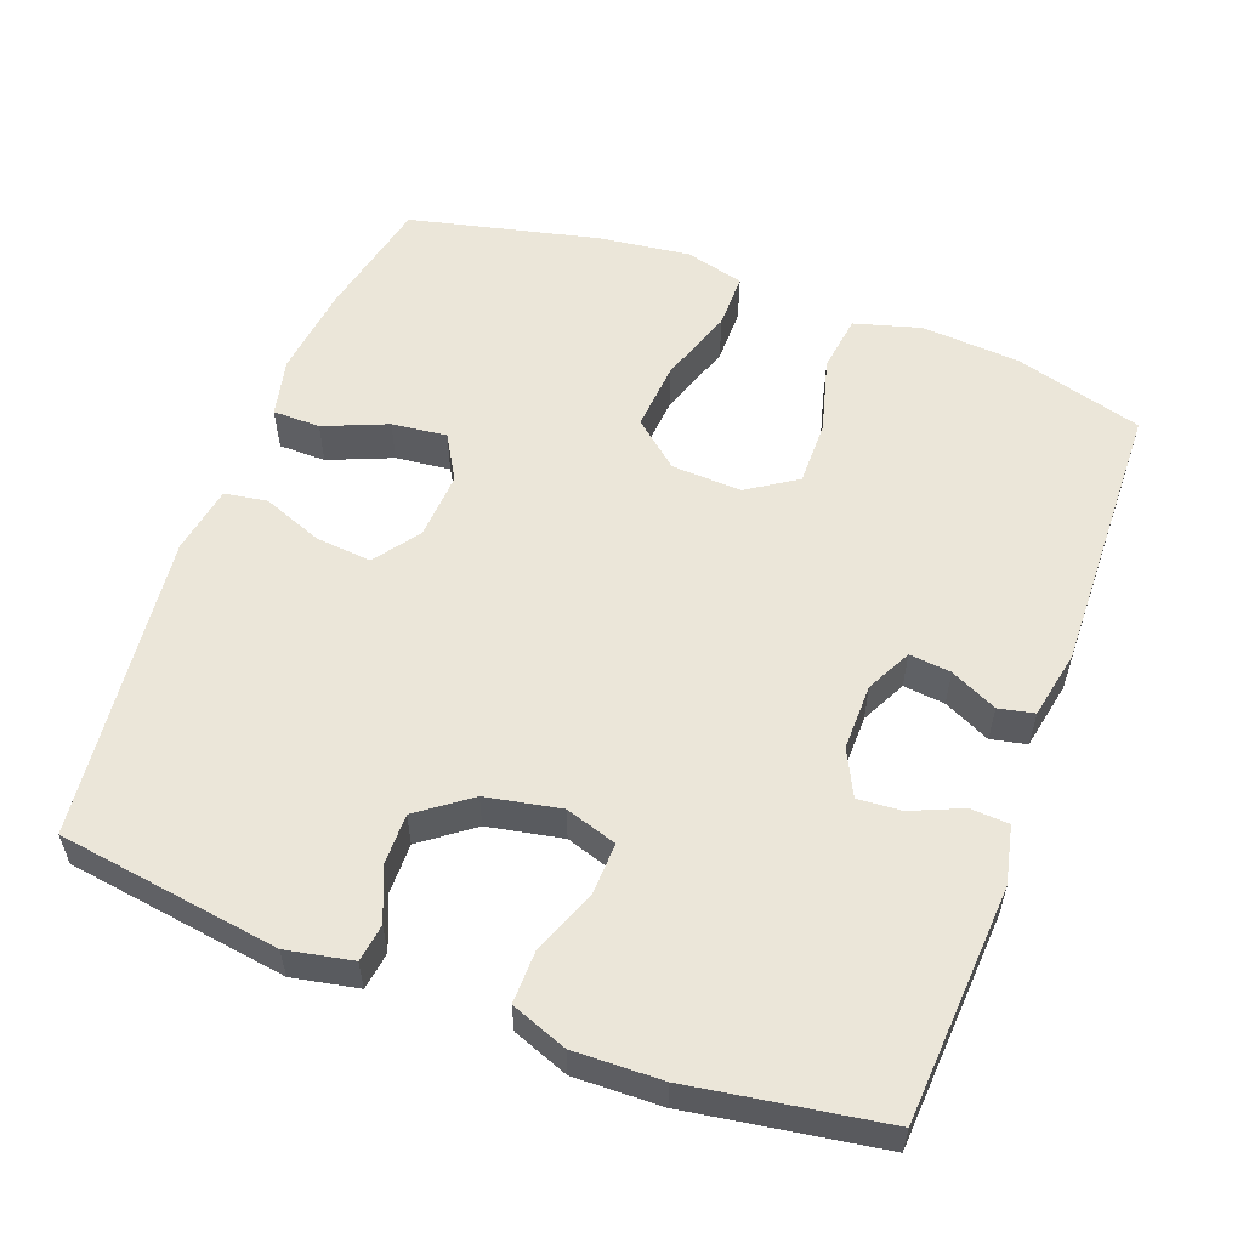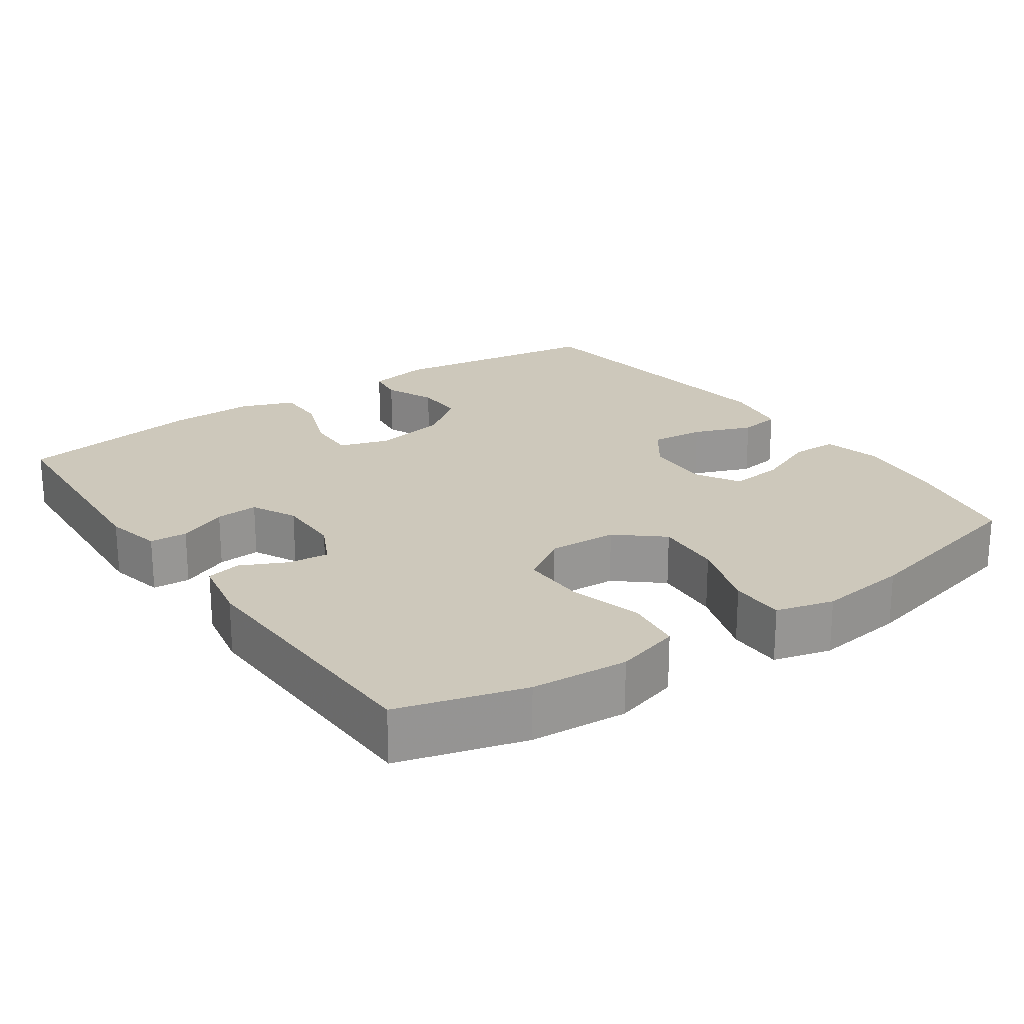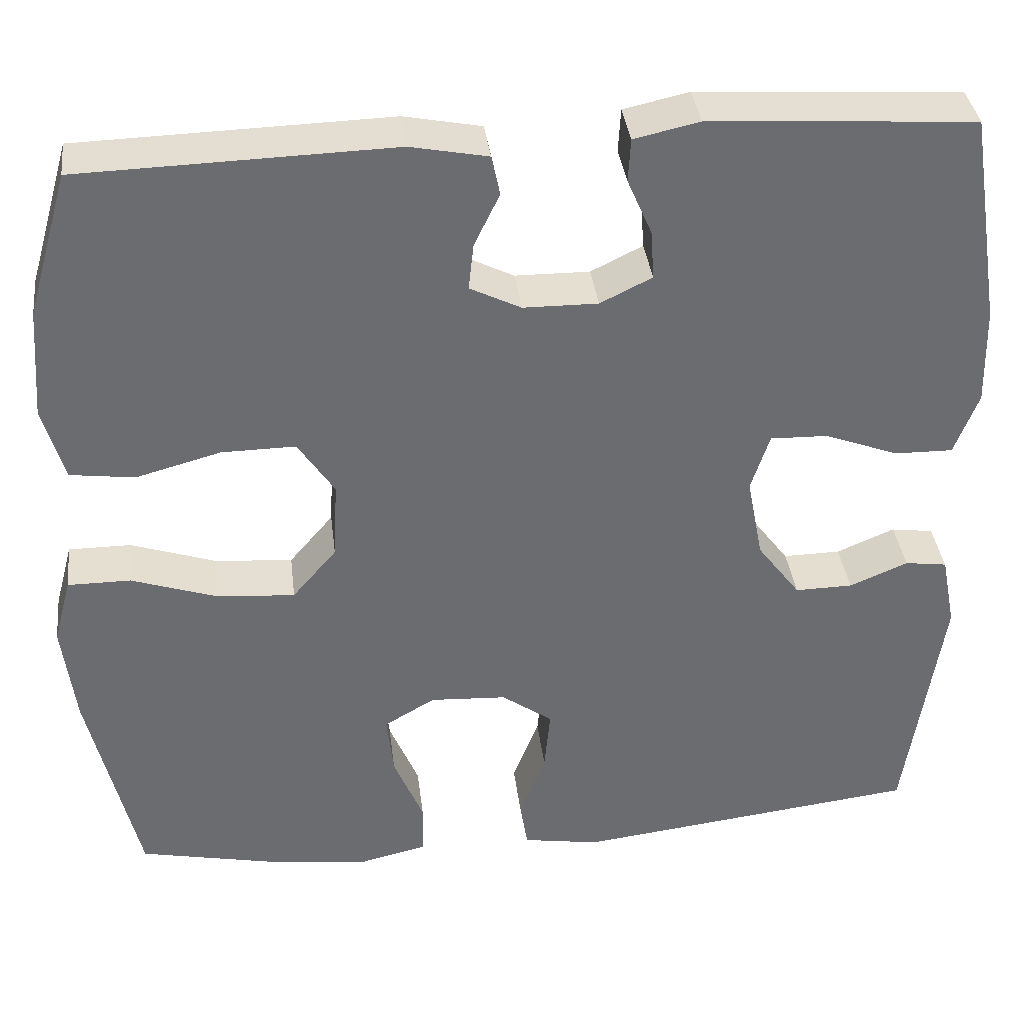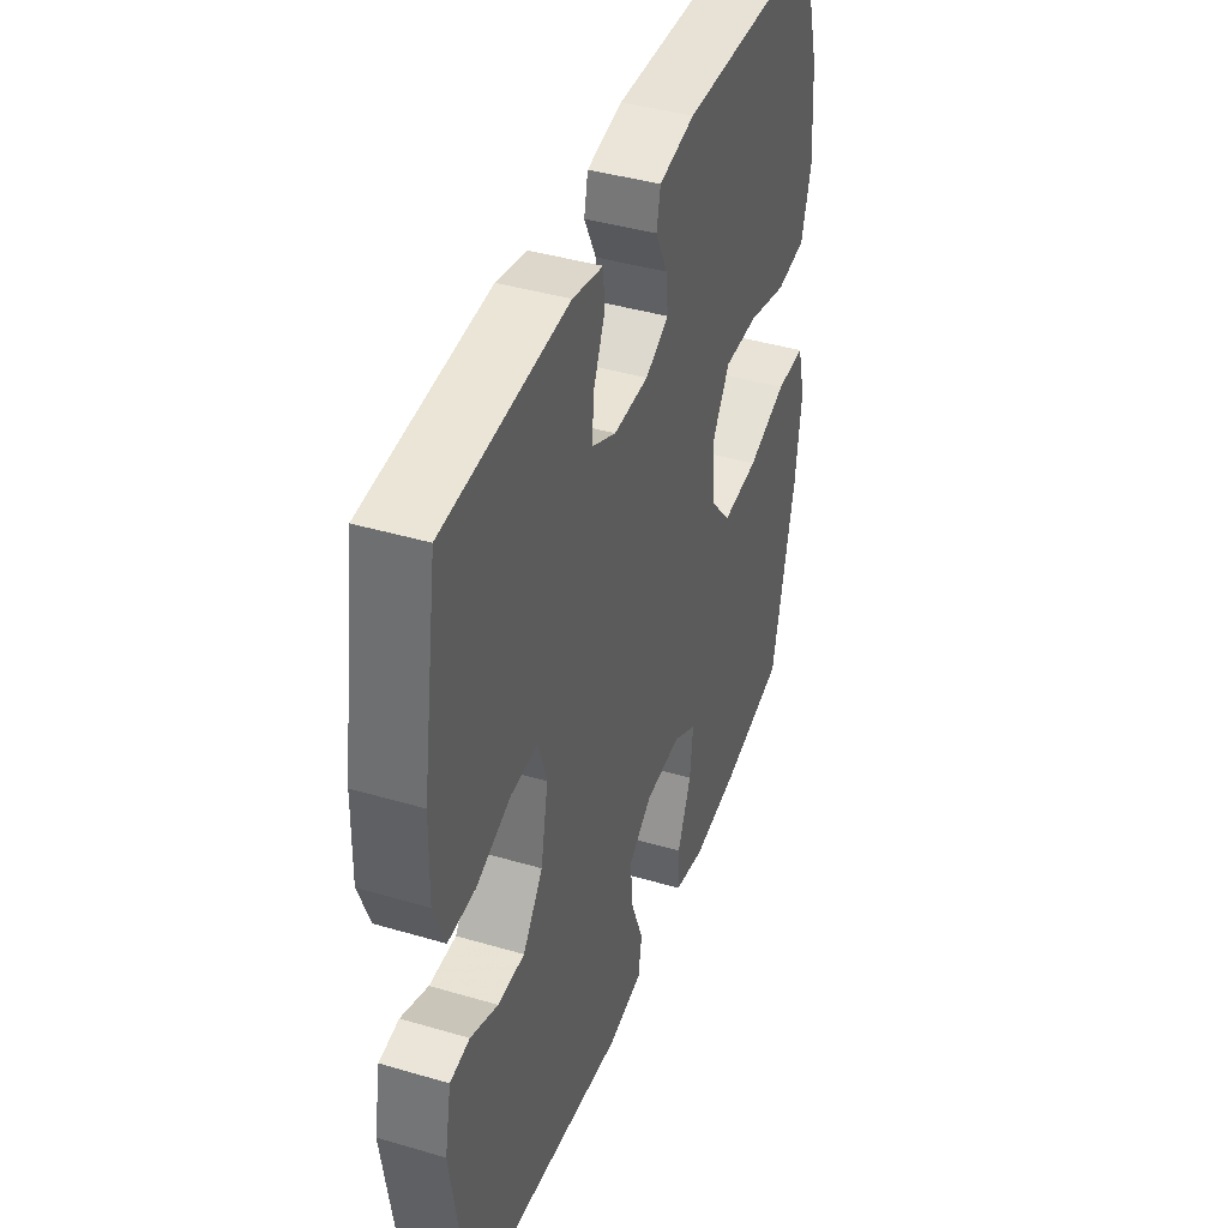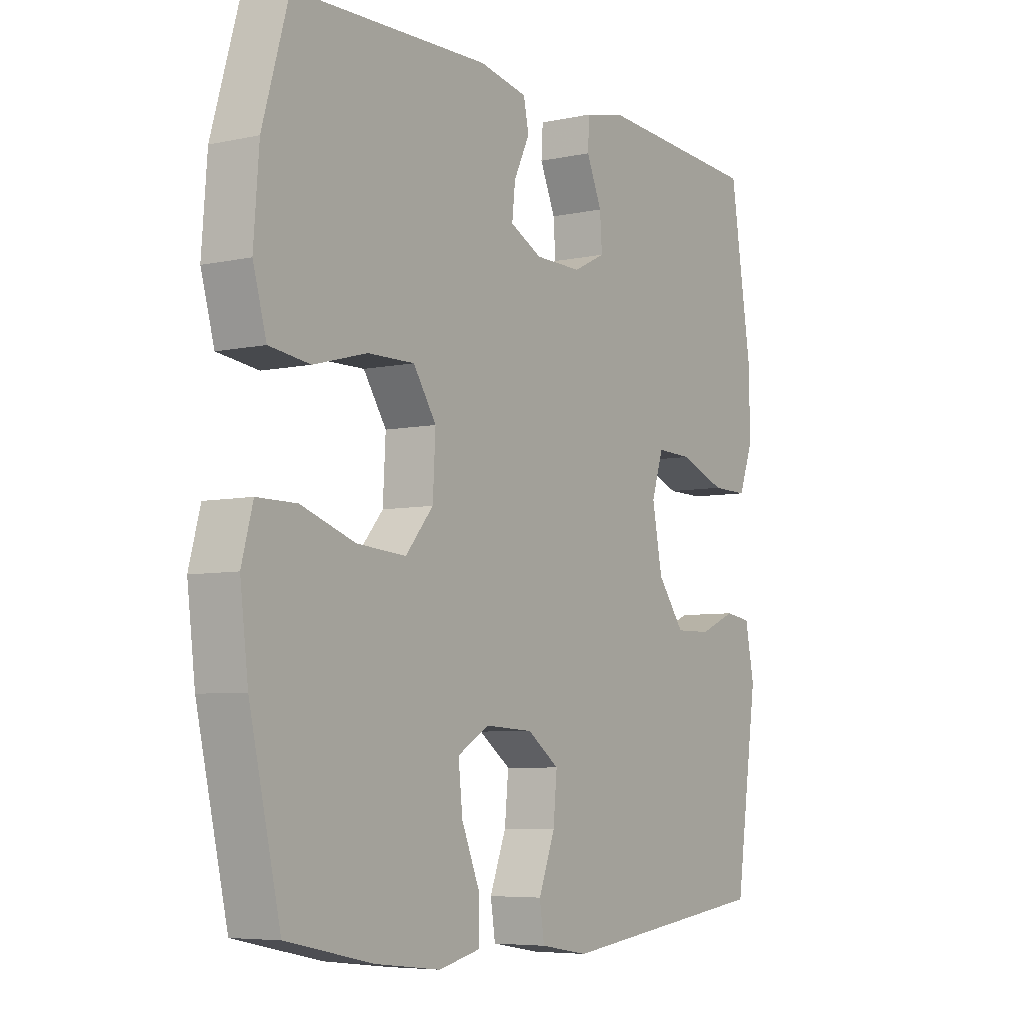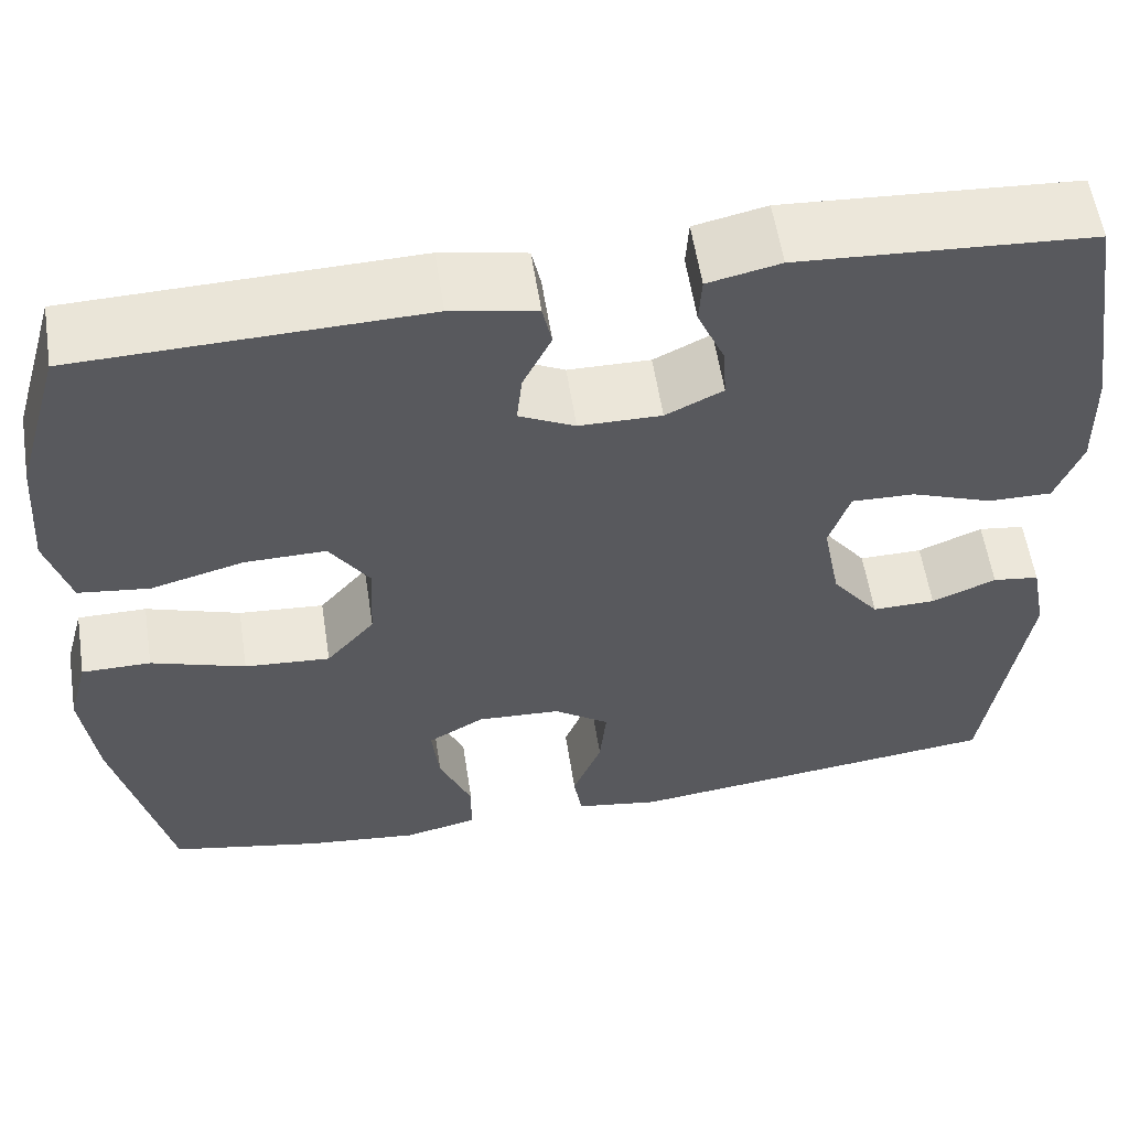
<metadata>
{"format":"obj","ext":"obj","renderer":"f3d","projection":"perspective","resolution":1024,"background":"white","views":[{"elev":56.2,"azim":-69.5,"up":"+Y"},{"elev":22.0,"azim":55.0,"up":"+Y"},{"elev":36.7,"azim":173.1,"up":"+Z"},{"elev":41.6,"azim":-70.4,"up":"+Z"},{"elev":-6.1,"azim":123.1,"up":"+Z"},{"elev":57.8,"azim":171.2,"up":"+Z"}]}
</metadata>
<code>
v -0.5 0.07 0.5
v -0.188 0.07 0.52
v -0.111 0.07 0.503
v -0.108 0.07 0.452
v -0.137 0.07 0.385
v -0.141 0.07 0.327
v -0.08 0.07 0.297
v 0.008 0.07 0.298
v 0.068 0.07 0.328
v 0.062 0.07 0.383
v 0.032 0.07 0.445
v 0.042 0.07 0.492
v 0.133 0.07 0.51
v 0.5 0.07 0.5
v 0.549 0.07 0.33
v 0.559 0.07 0.199
v 0.534 0.07 0.111
v 0.458 0.07 0.101
v 0.358 0.07 0.128
v 0.271 0.07 0.129
v 0.228 0.07 0.064
v 0.233 0.07 -0.029
v 0.285 0.07 -0.09
v 0.377 0.07 -0.083
v 0.478 0.07 -0.049
v 0.552 0.07 -0.049
v 0.573 0.07 -0.127
v 0.558 0.07 -0.249
v 0.5 0.07 -0.5
v 0.338 0.07 -0.534
v 0.216 0.07 -0.548
v 0.138 0.07 -0.53
v 0.137 0.07 -0.467
v 0.172 0.07 -0.383
v 0.18 0.07 -0.31
v 0.12 0.07 -0.275
v 0.03 0.07 -0.28
v -0.03 0.07 -0.323
v -0.023 0.07 -0.397
v 0.008 0.07 -0.477
v -0.001 0.07 -0.534
v -0.092 0.07 -0.549
v -0.5 0.07 -0.5
v -0.543 0.07 -0.206
v -0.526 0.07 -0.119
v -0.476 0.07 -0.112
v -0.407 0.07 -0.141
v -0.339 0.07 -0.142
v -0.288 0.07 -0.074
v -0.269 0.07 0.025
v -0.291 0.07 0.093
v -0.359 0.07 0.091
v -0.446 0.07 0.058
v -0.515 0.07 0.057
v -0.543 0.07 0.131
v -0.54 0.07 0.247
v -0.5 0 0.5
v -0.188 0 0.52
v -0.111 0 0.503
v -0.108 0 0.452
v -0.137 0 0.385
v -0.141 0 0.327
v -0.08 0 0.297
v 0.008 0 0.298
v 0.068 0 0.328
v 0.062 0 0.383
v 0.032 0 0.445
v 0.042 0 0.492
v 0.133 0 0.51
v 0.5 0 0.5
v 0.549 0 0.33
v 0.559 0 0.199
v 0.534 0 0.111
v 0.458 0 0.101
v 0.358 0 0.128
v 0.271 0 0.129
v 0.228 0 0.064
v 0.233 0 -0.029
v 0.285 0 -0.09
v 0.377 0 -0.083
v 0.478 0 -0.049
v 0.552 0 -0.049
v 0.573 0 -0.127
v 0.558 0 -0.249
v 0.5 0 -0.5
v 0.338 0 -0.534
v 0.216 0 -0.548
v 0.138 0 -0.53
v 0.137 0 -0.467
v 0.172 0 -0.383
v 0.18 0 -0.31
v 0.12 0 -0.275
v 0.03 0 -0.28
v -0.03 0 -0.323
v -0.023 0 -0.397
v 0.008 0 -0.477
v -0.001 0 -0.534
v -0.092 0 -0.549
v -0.5 0 -0.5
v -0.543 0 -0.206
v -0.526 0 -0.119
v -0.476 0 -0.112
v -0.407 0 -0.141
v -0.339 0 -0.142
v -0.288 0 -0.074
v -0.269 0 0.025
v -0.291 0 0.093
v -0.359 0 0.091
v -0.446 0 0.058
v -0.515 0 0.057
v -0.543 0 0.131
v -0.54 0 0.247
f 52 53 54 55
f 51 52 55 56
f 44 45 46 47
f 44 47 48
f 43 44 48
f 42 43 48 49
f 39 40 41 42
f 38 39 42 49
f 31 32 33 34
f 31 34 35
f 30 31 35
f 29 30 35
f 28 29 35
f 27 28 35 36
f 24 25 26 27
f 23 24 27 36
f 16 17 18 19
f 16 19 20
f 15 16 20
f 14 15 20
f 13 14 20 21
f 10 11 12 13
f 9 10 13 21
f 2 3 4 5
f 2 5 6
f 51 56 1 2
f 50 51 2 6
f 37 38 49 50
f 37 50 6 7
f 22 23 36 37
f 22 37 7 8
f 8 9 21 22
f 111 110 109 108
f 112 111 108 107
f 103 102 101 100
f 104 103 100
f 104 100 99
f 105 104 99 98
f 98 97 96 95
f 105 98 95 94
f 90 89 88 87
f 91 90 87
f 91 87 86
f 91 86 85
f 91 85 84
f 92 91 84 83
f 83 82 81 80
f 92 83 80 79
f 75 74 73 72
f 76 75 72
f 76 72 71
f 76 71 70
f 77 76 70 69
f 69 68 67 66
f 77 69 66 65
f 61 60 59 58
f 62 61 58
f 58 57 112 107
f 62 58 107 106
f 106 105 94 93
f 63 62 106 93
f 93 92 79 78
f 64 63 93 78
f 78 77 65 64
f 1 57 58 2
f 2 58 59 3
f 3 59 60 4
f 4 60 61 5
f 5 61 62 6
f 6 62 63 7
f 7 63 64 8
f 8 64 65 9
f 9 65 66 10
f 10 66 67 11
f 11 67 68 12
f 12 68 69 13
f 13 69 70 14
f 14 70 71 15
f 15 71 72 16
f 16 72 73 17
f 17 73 74 18
f 18 74 75 19
f 19 75 76 20
f 20 76 77 21
f 21 77 78 22
f 22 78 79 23
f 23 79 80 24
f 24 80 81 25
f 25 81 82 26
f 26 82 83 27
f 27 83 84 28
f 28 84 85 29
f 29 85 86 30
f 30 86 87 31
f 31 87 88 32
f 32 88 89 33
f 33 89 90 34
f 34 90 91 35
f 35 91 92 36
f 36 92 93 37
f 37 93 94 38
f 38 94 95 39
f 39 95 96 40
f 40 96 97 41
f 41 97 98 42
f 42 98 99 43
f 43 99 100 44
f 44 100 101 45
f 45 101 102 46
f 46 102 103 47
f 47 103 104 48
f 48 104 105 49
f 49 105 106 50
f 50 106 107 51
f 51 107 108 52
f 52 108 109 53
f 53 109 110 54
f 54 110 111 55
f 55 111 112 56
f 56 112 57 1

</code>
